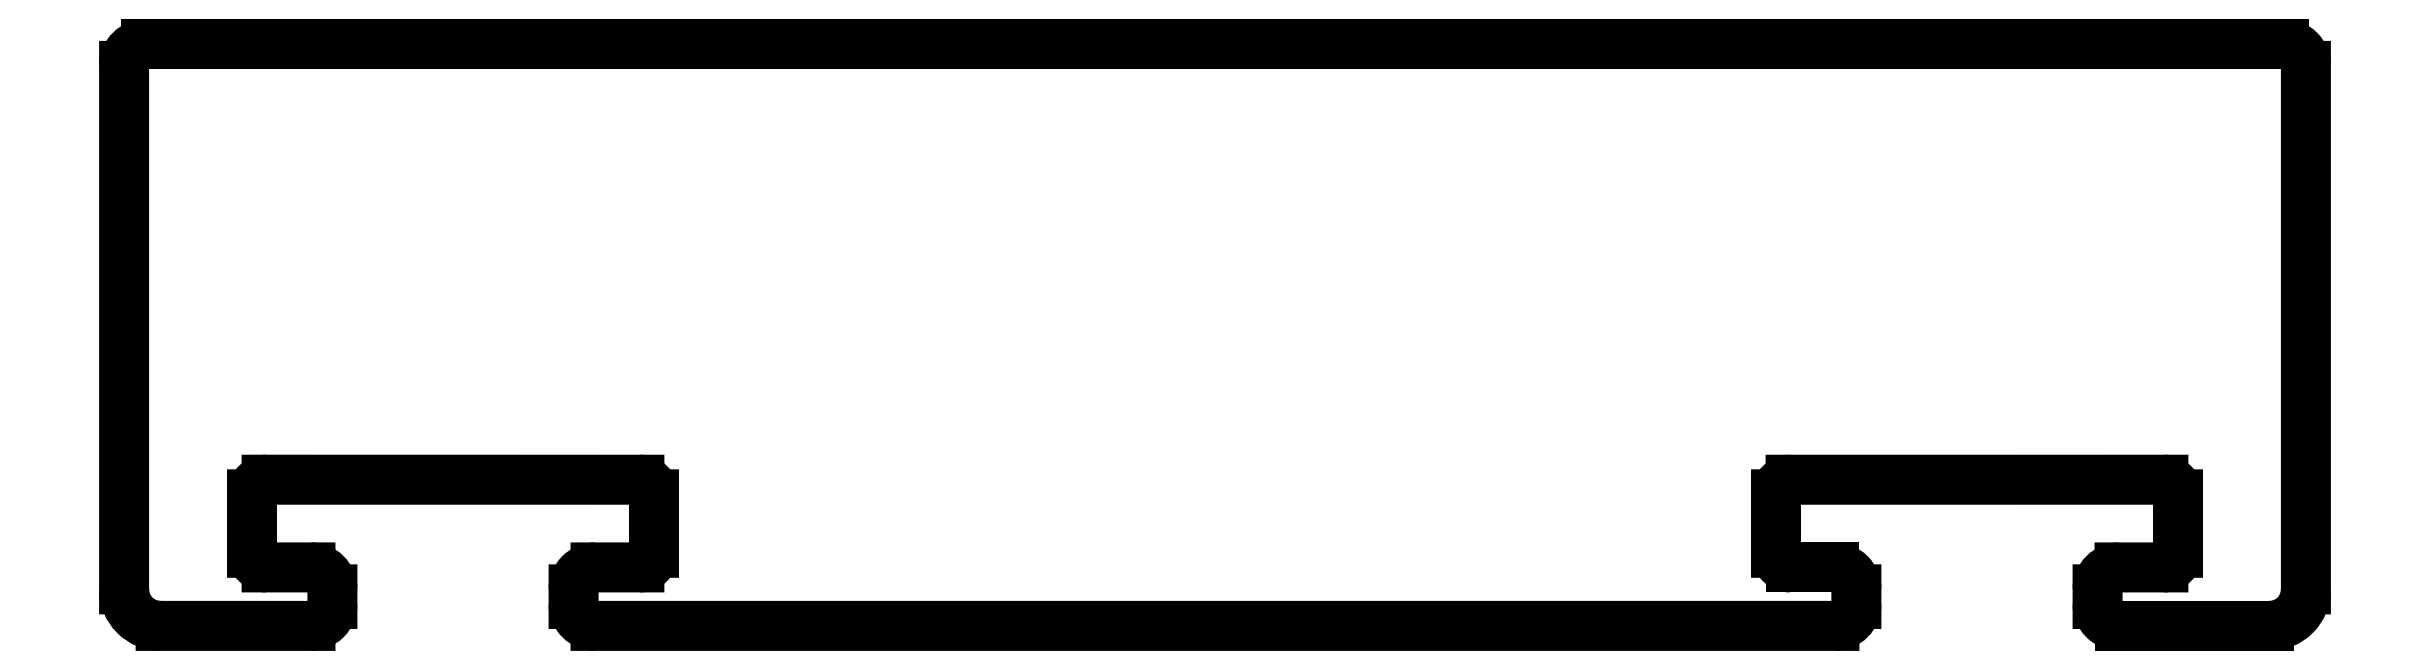
<metadata>
{"format":"dxf","ext":"dxf","renderer":"ezdxf+matplotlib","layout":"modelspace","background":"white","min_lineweight":24,"dpi":150}
</metadata>
<code>
0
SECTION
2
ENTITIES
0
ARC
8
0
10
454.9
20
503
30
0
40
0.3
50
90
51
180
0
LINE
8
0
10
454.6
20
495.8
30
0
11
454.6
21
503
31
0
0
LINE
8
0
10
484.3
20
503.3
30
0
11
454.9
21
503.3
31
0
0
ARC
8
0
10
455.1
20
495.8
30
0
40
0.5025
50
180
51
270
0
ARC
8
0
10
484.3
20
503
30
0
40
0.3
50
360
51
90
0
LINE
8
0
10
457.1
20
495.3
30
0
11
455.1
21
495.3
31
0
0
LINE
8
0
10
484.6
20
495.8
30
0
11
484.6
21
503
31
0
0
ARC
8
0
10
457.1
20
495.6
30
0
40
0.3015
50
270
51
0.00181
0
ARC
8
0
10
484.1
20
495.8
30
0
40
0.5025
50
270
51
0.0001371
0
LINE
8
0
10
457.4
20
495.8
30
0
11
457.4
21
495.6
31
0
0
LINE
8
0
10
482
20
495.3
30
0
11
484.1
21
495.3
31
0
0
ARC
8
0
10
457.1
20
495.8
30
0
40
0.3015
50
0.00196
51
90
0
ARC
8
0
10
482
20
495.6
30
0
40
0.3015
50
180
51
270
0
LINE
8
0
10
456.5
20
496.1
30
0
11
457.1
21
496.1
31
0
0
LINE
8
0
10
481.7
20
495.8
30
0
11
481.7
21
495.6
31
0
0
ARC
8
0
10
456.5
20
496.3
30
0
40
0.201
50
180
51
270
0
ARC
8
0
10
482
20
495.8
30
0
40
0.3015
50
90
51
180
0
LINE
8
0
10
456.3
20
497.1
30
0
11
456.3
21
496.3
31
0
0
LINE
8
0
10
482.6
20
496.1
30
0
11
482
21
496.1
31
0
0
ARC
8
0
10
456.5
20
497.1
30
0
40
0.201
50
90
51
180.1
0
ARC
8
0
10
482.6
20
496.3
30
0
40
0.201
50
270
51
0.0007307
0
LINE
8
0
10
461.7
20
497.3
30
0
11
456.5
21
497.3
31
0
0
LINE
8
0
10
482.8
20
497.1
30
0
11
482.8
21
496.3
31
0
0
ARC
8
0
10
461.7
20
497.1
30
0
40
0.201
50
0.0008625
51
90
0
ARC
8
0
10
482.6
20
497.1
30
0
40
0.201
50
359.9
51
90
0
LINE
8
0
10
461.9
20
496.3
30
0
11
461.9
21
497.1
31
0
0
LINE
8
0
10
477.5
20
497.3
30
0
11
482.6
21
497.3
31
0
0
ARC
8
0
10
461.7
20
496.3
30
0
40
0.201
50
270
51
0.0007761
0
ARC
8
0
10
477.5
20
497.1
30
0
40
0.201
50
90
51
180
0
LINE
8
0
10
461
20
496.1
30
0
11
461.7
21
496.1
31
0
0
LINE
8
0
10
477.3
20
496.3
30
0
11
477.3
21
497.1
31
0
0
ARC
8
0
10
461
20
495.8
30
0
40
0.3015
50
90
51
180
0
ARC
8
0
10
477.5
20
496.3
30
0
40
0.201
50
180
51
270
0
LINE
8
0
10
460.7
20
495.6
30
0
11
460.7
21
495.8
31
0
0
LINE
8
0
10
478.1
20
496.1
30
0
11
477.5
21
496.1
31
0
0
ARC
8
0
10
461
20
495.6
30
0
40
0.3015
50
180
51
270
0
ARC
8
0
10
478.1
20
495.8
30
0
40
0.3015
50
360
51
90
0
LINE
8
0
10
461
20
495.3
30
0
11
478.1
21
495.3
31
0
0
LINE
8
0
10
478.4
20
495.6
30
0
11
478.4
21
495.8
31
0
0
ARC
8
0
10
478.1
20
495.6
30
0
40
0.3015
50
270
51
360
0
ENDSEC
0
EOF

</code>
